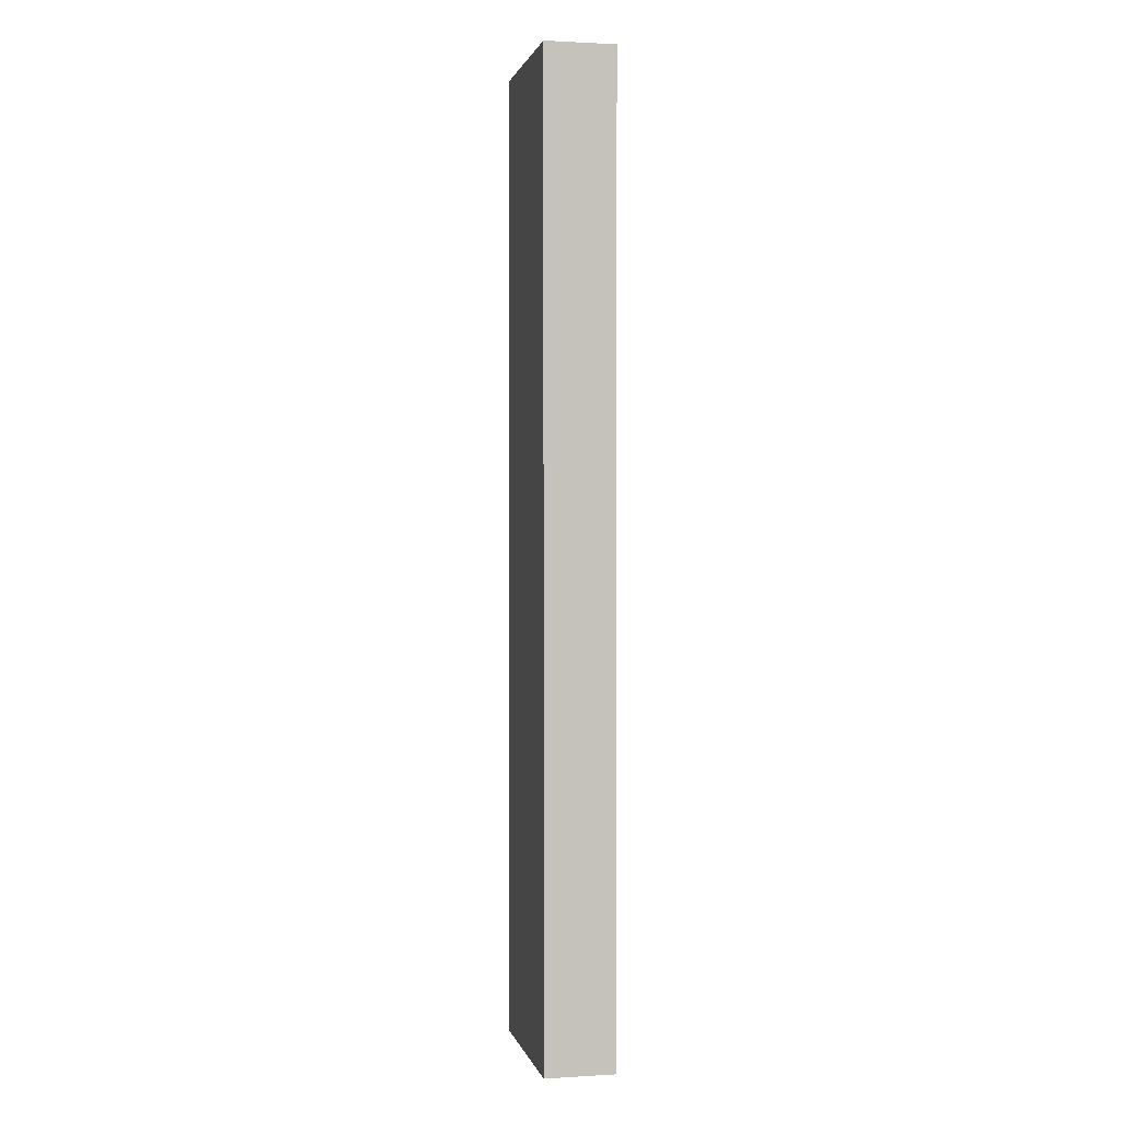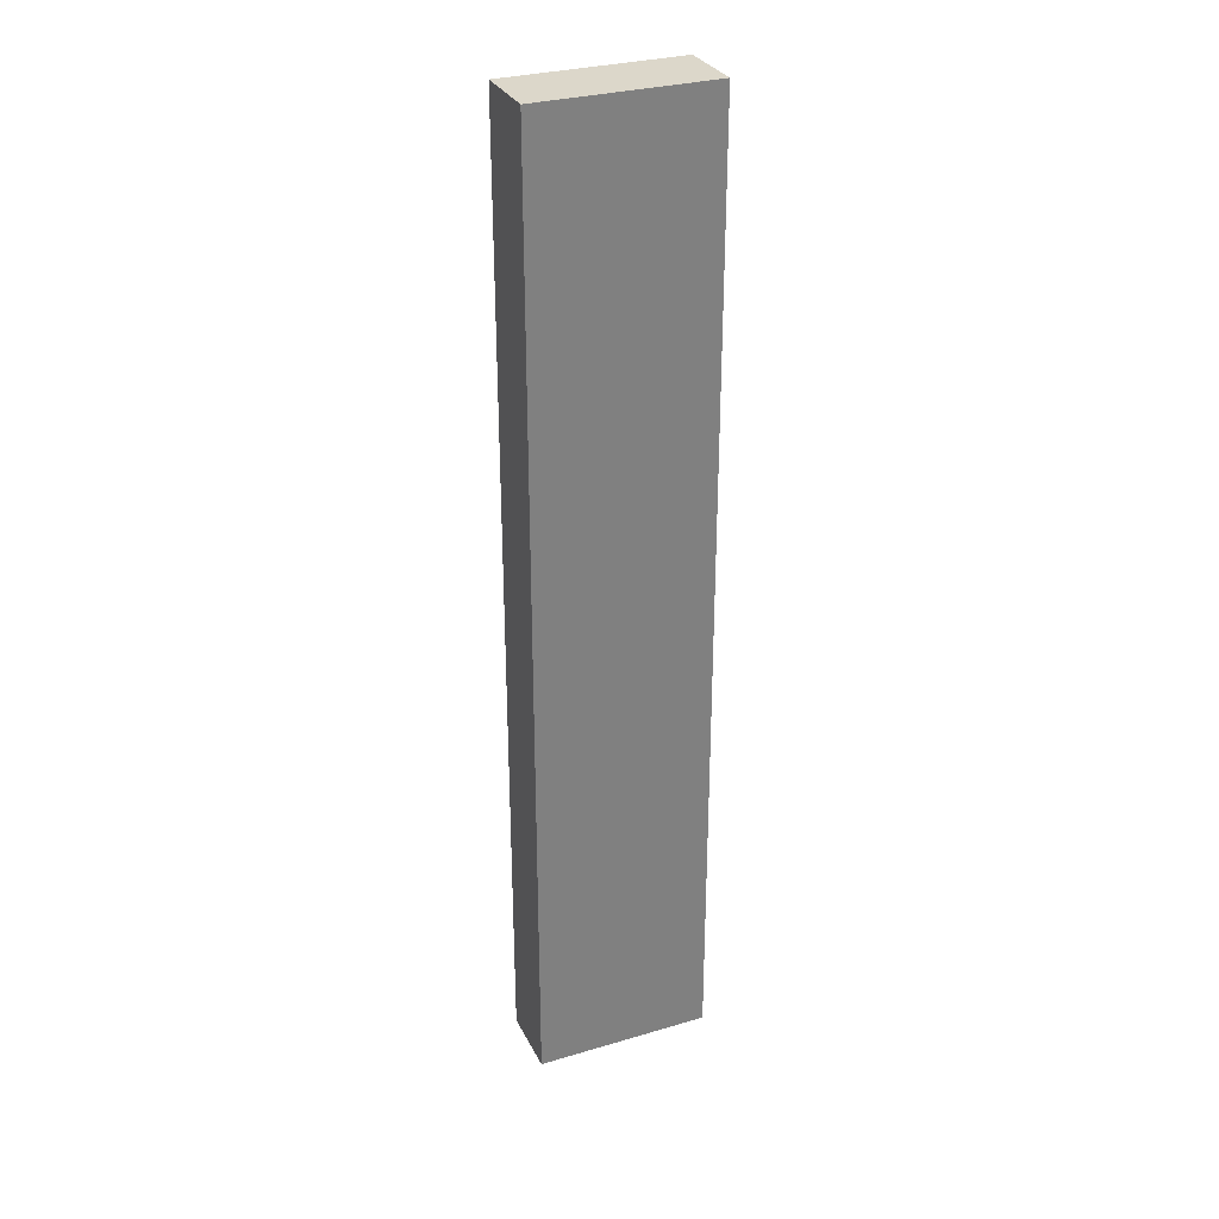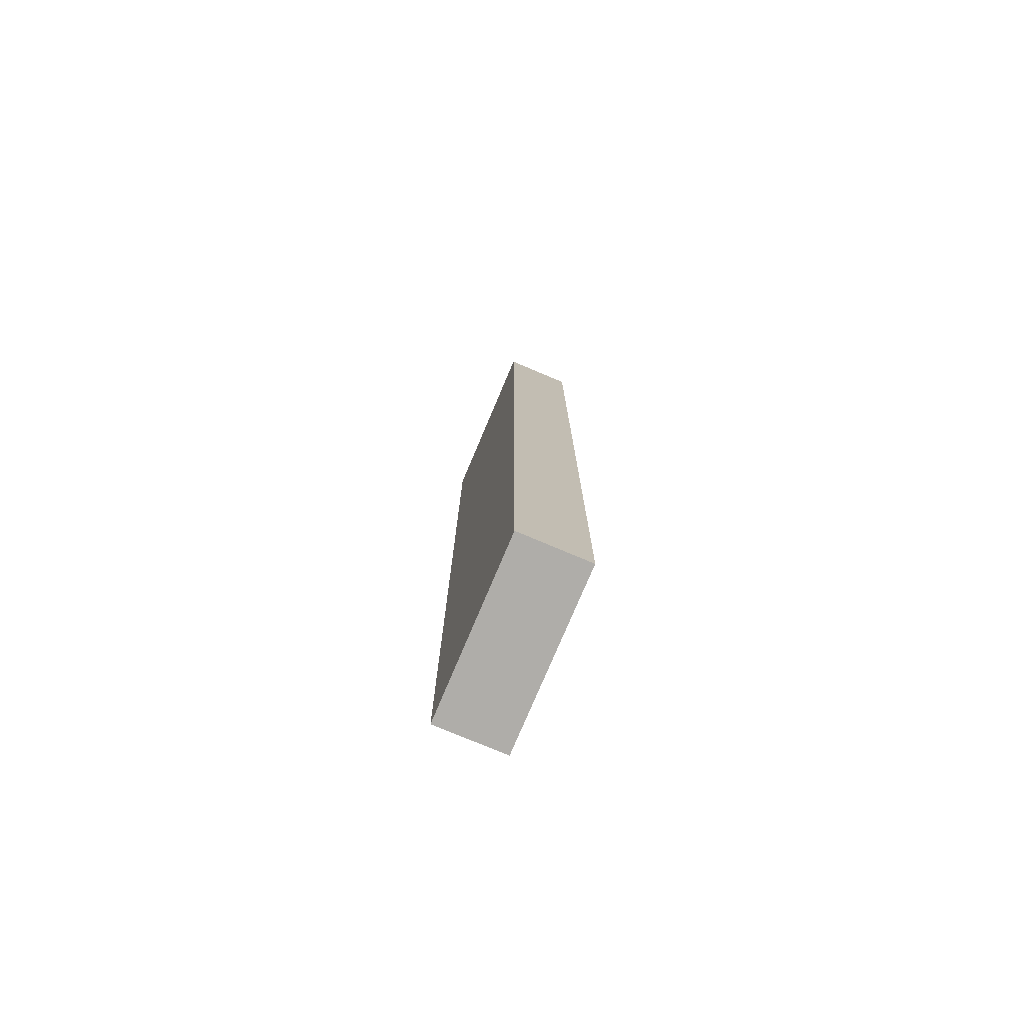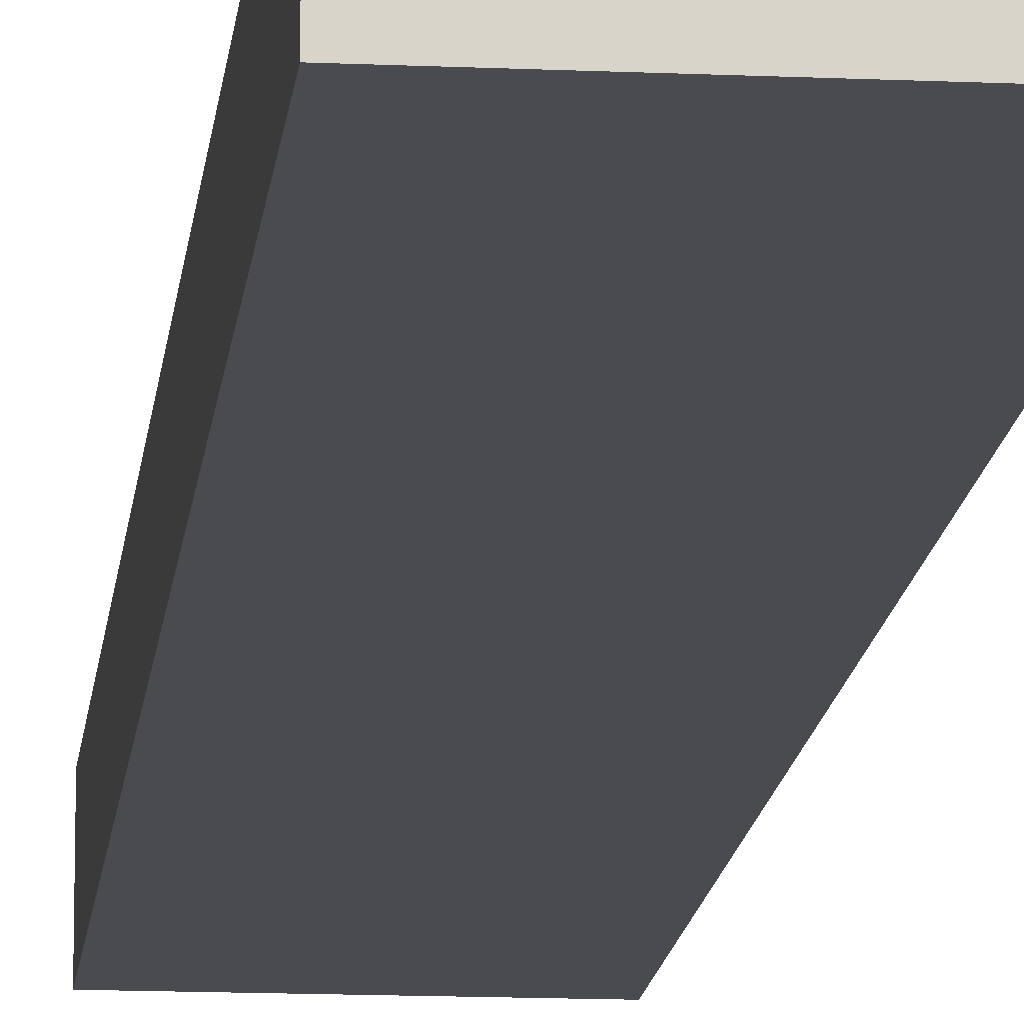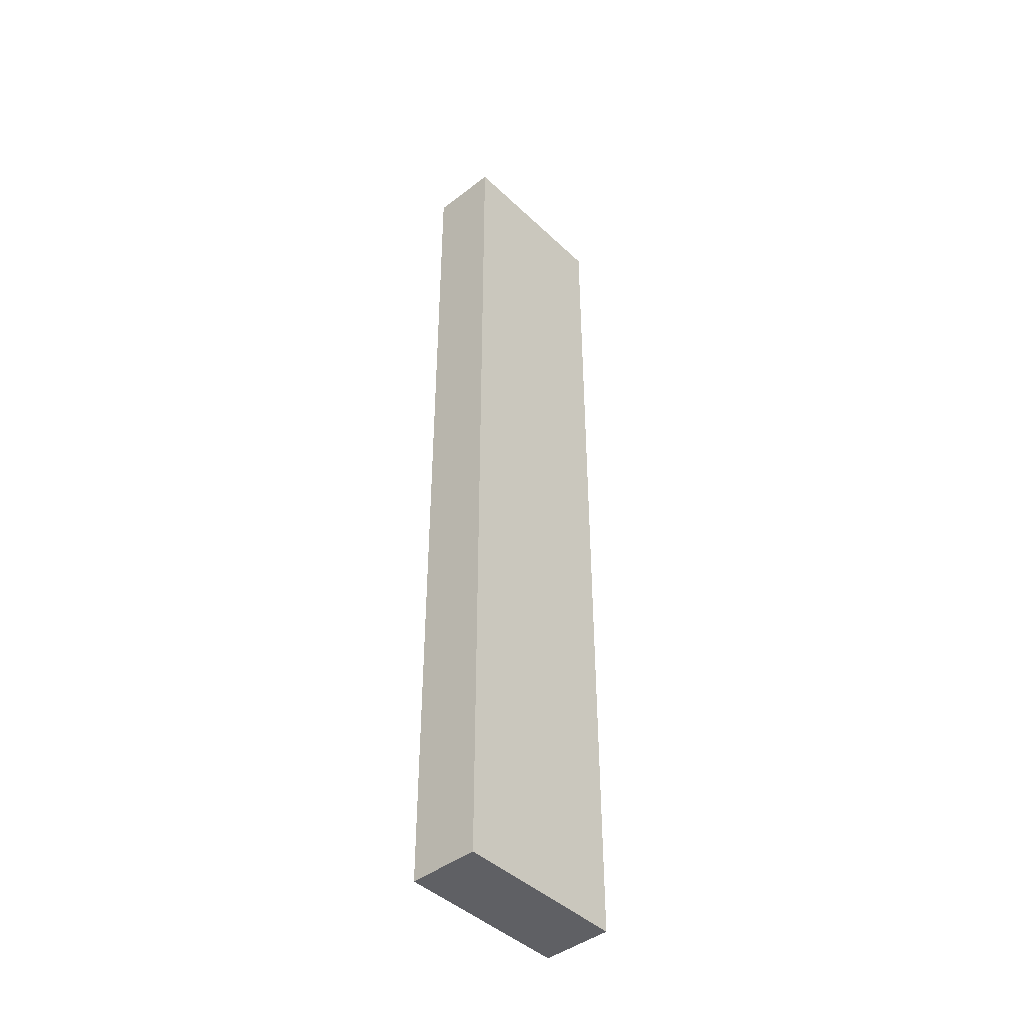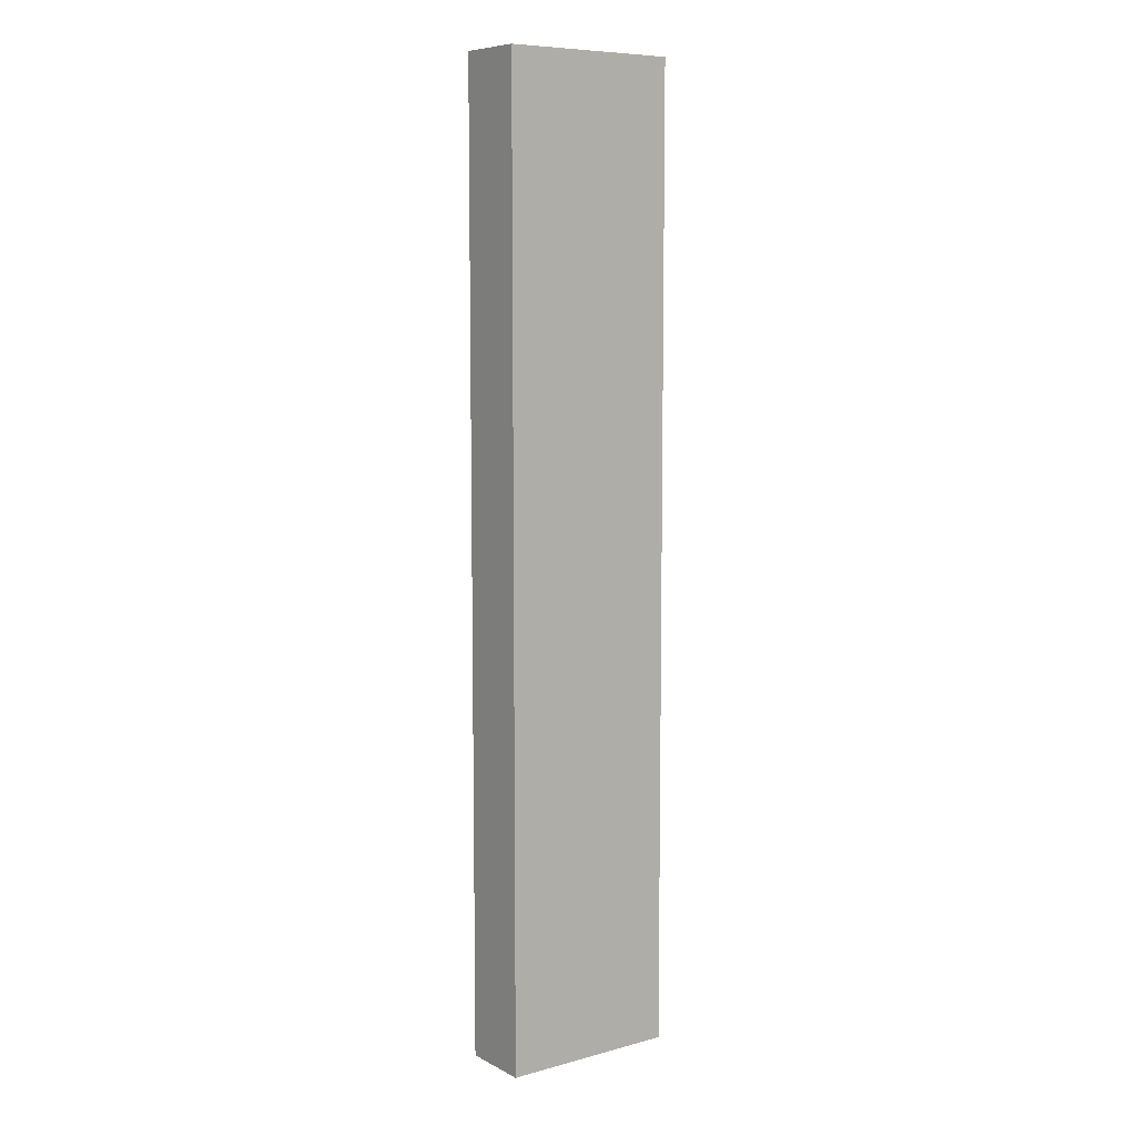
<metadata>
{"format":"obj","ext":"obj","renderer":"f3d","projection":"perspective","resolution":1024,"background":"white","views":[{"elev":1.3,"azim":77.9,"up":"+Z"},{"elev":30.6,"azim":157.0,"up":"+Z"},{"elev":-77.2,"azim":-112.9,"up":"+Z"},{"elev":-13.9,"azim":-5.7,"up":"+Y"},{"elev":-43.8,"azim":-47.8,"up":"+Z"},{"elev":8.2,"azim":-36.2,"up":"+Z"}]}
</metadata>
<code>
o Cube.5505_0231
v -1.734 0.465 -2.949
v -1.734 0.582 -2.949
v -1.44 0.582 -2.949
v -1.44 0.465 -2.949
v -1.44 0.465 -1.332
v -1.734 0.465 -1.332
v -1.734 0.582 -1.332
v -1.44 0.582 -1.332
f 4 2 3
f 7 5 8
f 8 4 3
f 6 2 1
f 7 3 2
f 5 1 4
f 4 1 2
f 7 6 5
f 8 5 4
f 6 7 2
f 7 8 3
f 5 6 1

</code>
